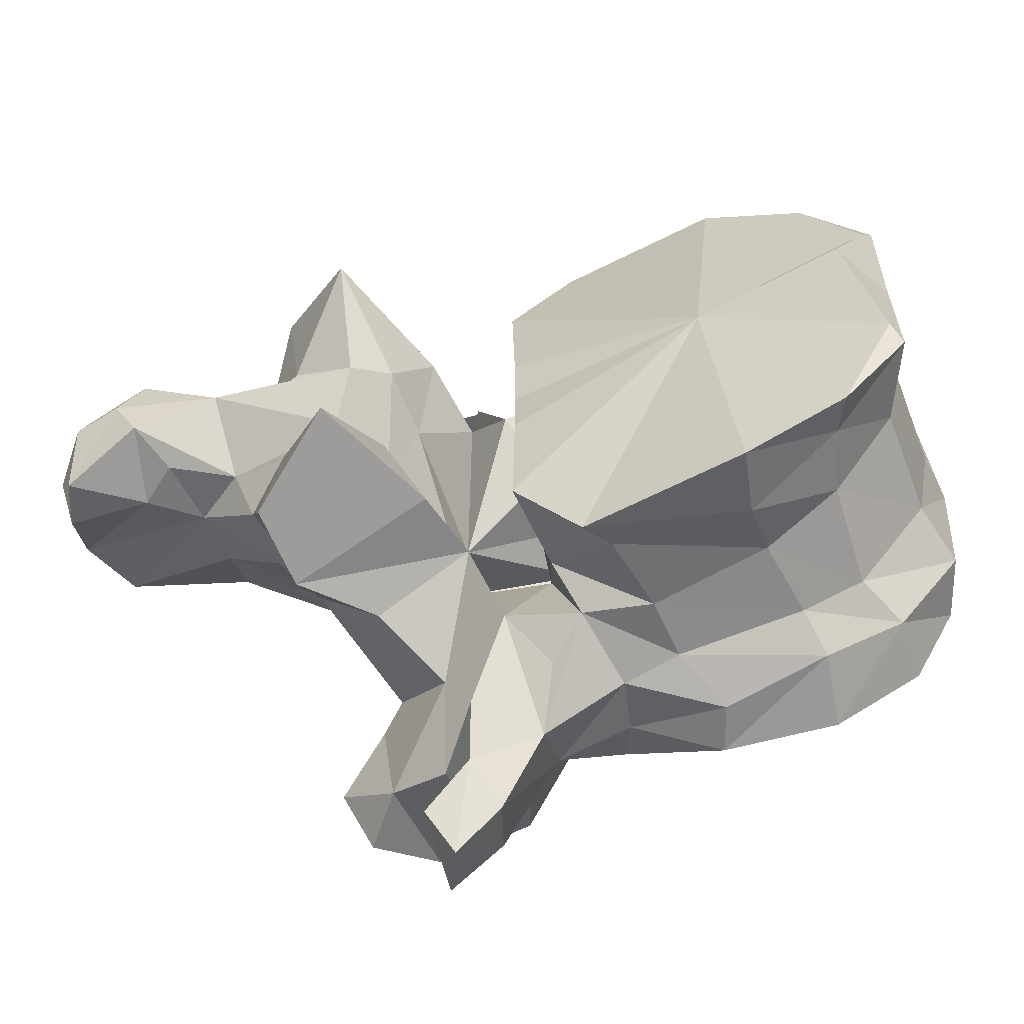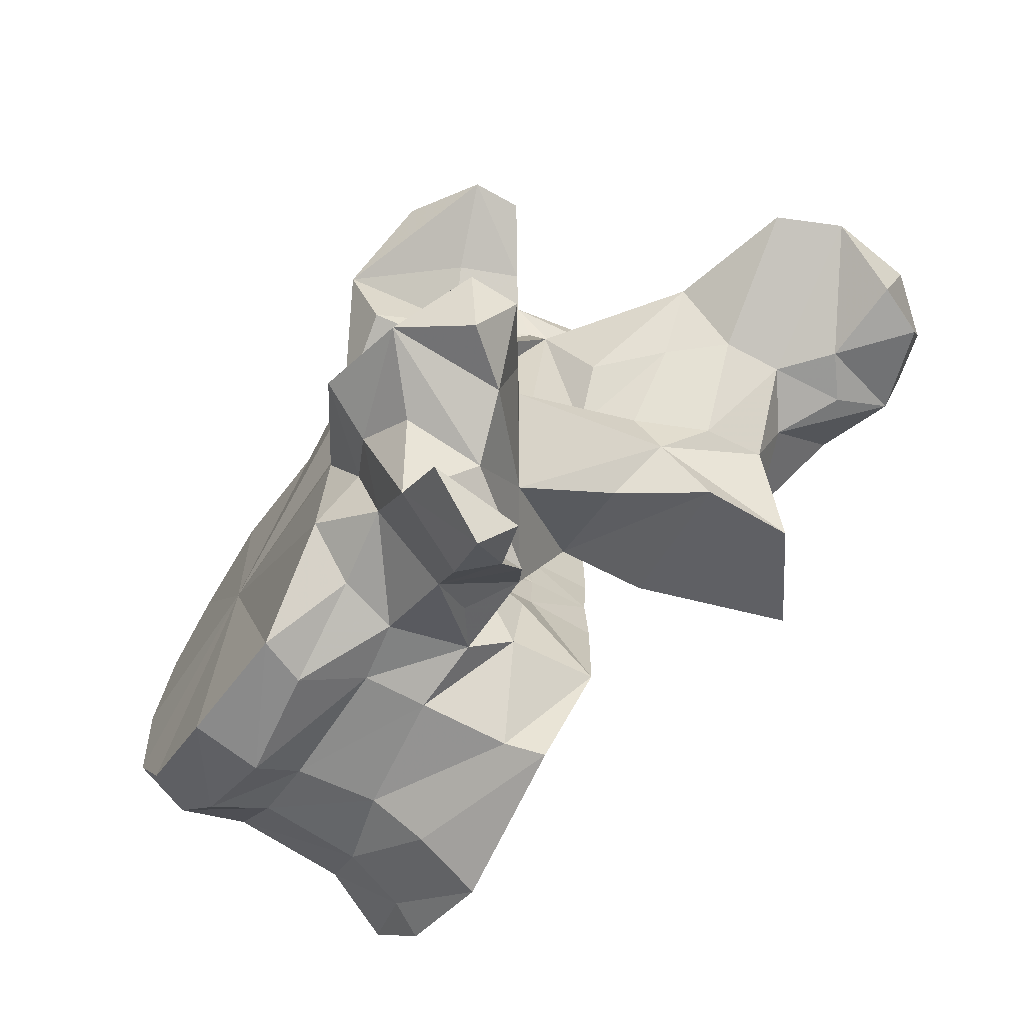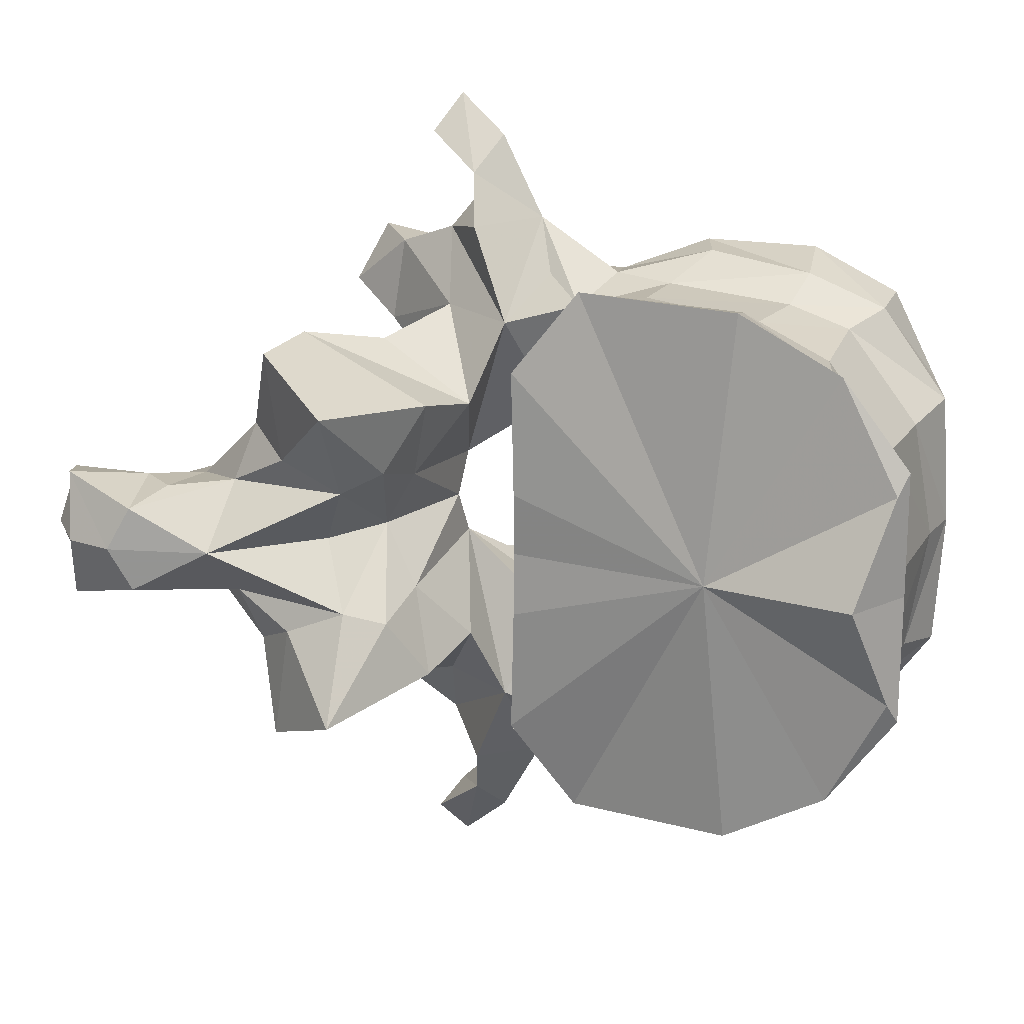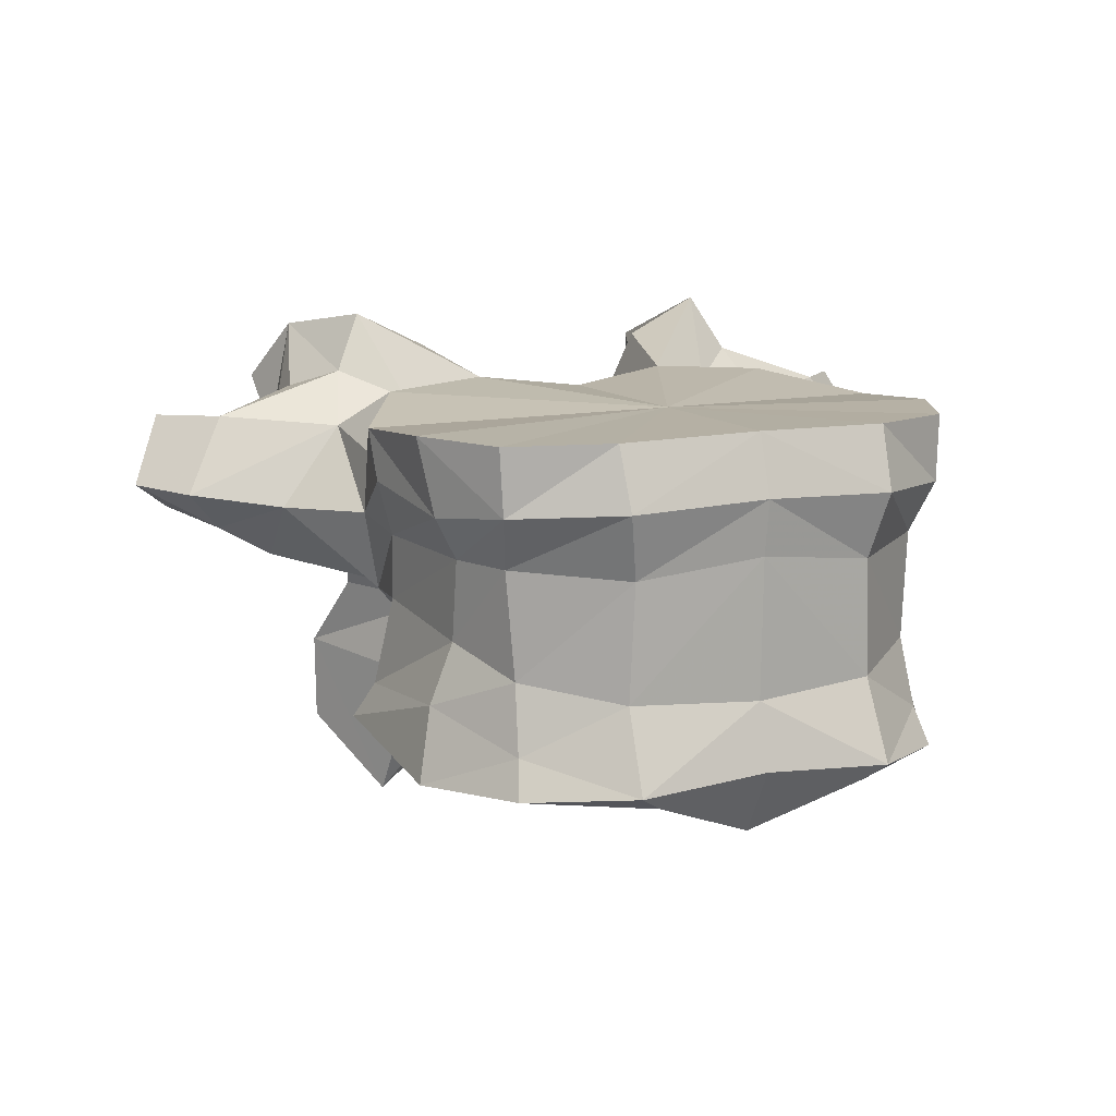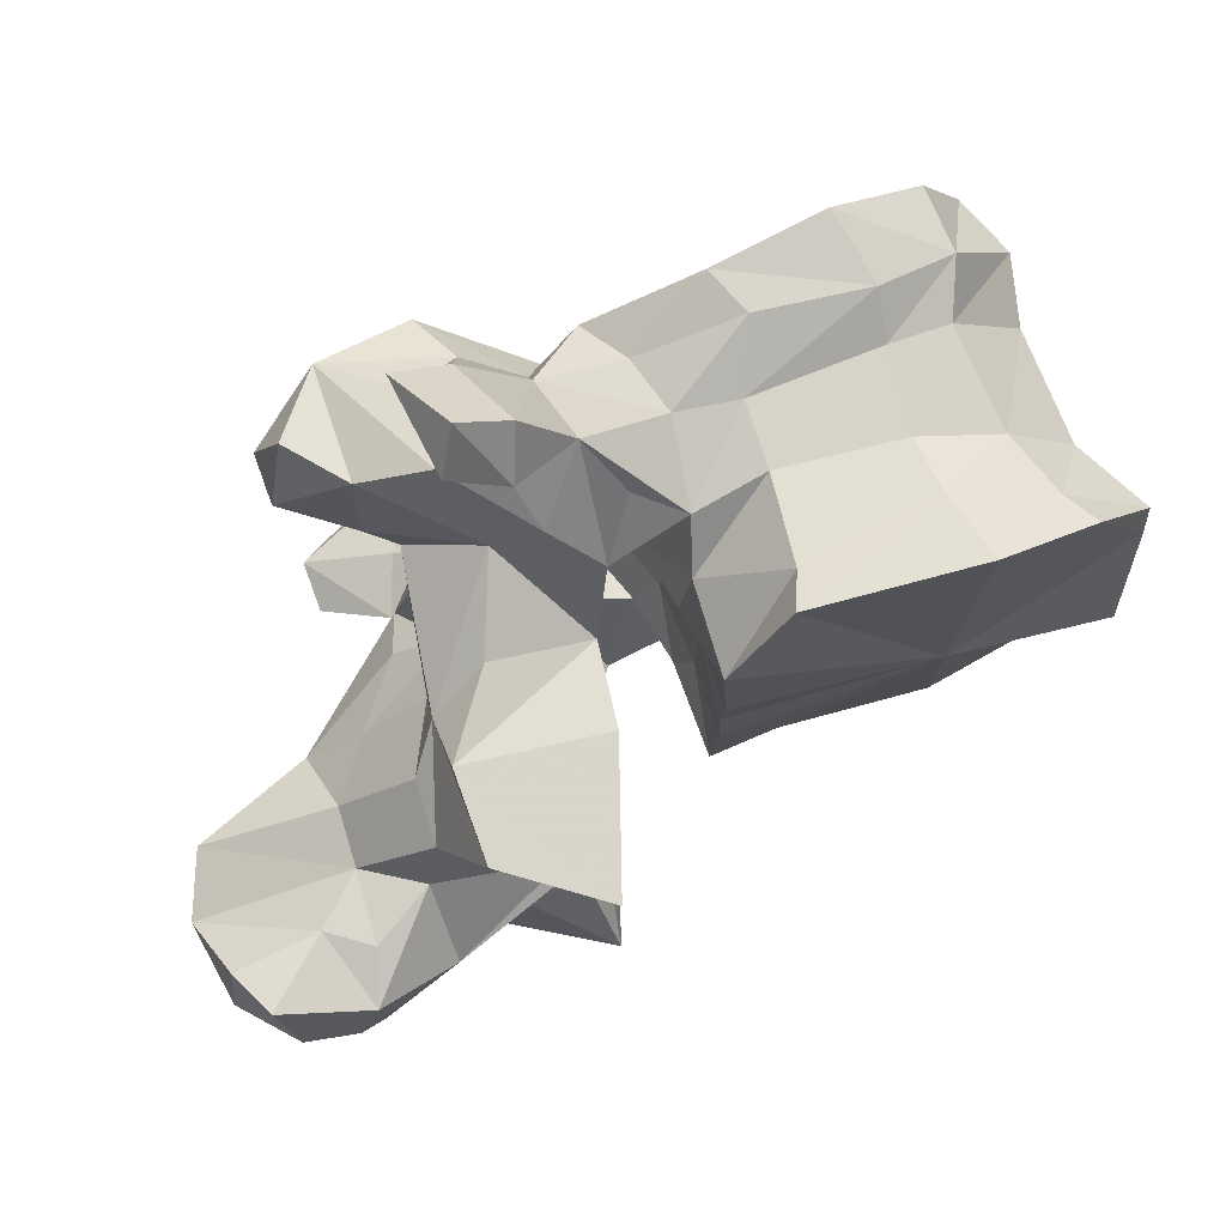
<metadata>
{"format":"obj","ext":"obj","renderer":"f3d","projection":"perspective","resolution":1024,"background":"white","views":[{"elev":-59.8,"azim":19.5,"up":"+Z"},{"elev":-69.7,"azim":-123.6,"up":"+Z"},{"elev":18.4,"azim":20.1,"up":"+Z"},{"elev":11.9,"azim":64.7,"up":"+Y"},{"elev":77.7,"azim":-23.3,"up":"+Z"}]}
</metadata>
<code>
v 0.005778 0.007432 0
v 0.02172 0.008915 -0.009271
v 0.01917 0.005108 0
v 0.01665 0.009246 -0.01897
v 0.007752 0.008847 -0.0237
v -0.01222 0.009779 0
v -0.01212 0.00939 -0.005568
v -0.0125 0.009773 -0.01649
v -0.006859 0.01099 -0.02383
v 0.02172 0.008915 0.009271
v 0.01665 0.009246 0.01897
v 0.007752 0.008847 0.0237
v -0.01212 0.00939 0.005568
v -0.0125 0.009773 0.01649
v -0.006859 0.01099 0.02383
v 0.02246 0.0101 -0.01114
v 0.02235 0.01083 0
v 0.02246 0.0101 0.01114
v 0.0151 0.01235 -0.01832
v 0.006564 0.01501 -0.02228
v -0.01167 0.01549 -0.005208
v -0.01164 0.01533 0
v -0.01167 0.01549 0.005208
v -0.01166 0.01743 -0.01684
v -0.005266 0.0141 -0.02244
v -0.01271 0.01716 -0.009944
v 0.0151 0.01235 0.01832
v 0.006564 0.01501 0.02228
v -0.005266 0.0141 0.02244
v -0.01166 0.01743 0.01684
v -0.01271 0.01716 0.009944
v 0.01944 0.0168 -0.01084
v 0.0209 0.01633 0
v 0.01944 0.0168 0.01084
v 0.01351 0.01806 -0.01786
v 0.006592 0.02009 -0.02026
v -0.01153 0.0227 -0.006689
v -0.01098 0.02275 0
v -0.01153 0.0227 0.006689
v -0.01023 0.02114 -0.02008
v -0.003983 0.02161 -0.02124
v -0.01358 0.0233 -0.01026
v 0.01351 0.01806 0.01786
v 0.006592 0.02009 0.02026
v -0.003983 0.02161 0.02124
v -0.01023 0.02114 0.02008
v -0.01358 0.0233 0.01026
v 0.01967 0.02668 -0.01046
v 0.02123 0.02804 0
v 0.01967 0.02668 0.01046
v 0.01318 0.02709 -0.01855
v 0.007734 0.02706 -0.02035
v -0.01348 0.02992 -0.006911
v -0.01566 0.03036 -0.01073
v -0.01267 0.03006 0
v -0.01348 0.02992 0.006911
v -0.01566 0.03036 0.01073
v -0.008762 0.02814 -0.02181
v -0.00349 0.02715 -0.02139
v -0.01382 0.02384 -0.02219
v -0.017 0.02041 -0.01809
v -0.01599 0.02772 -0.02654
v -0.02267 0.02575 -0.003911
v 0.01318 0.02709 0.01855
v 0.007734 0.02706 0.02035
v -0.00349 0.02715 0.02139
v -0.008762 0.02814 0.02181
v -0.017 0.02041 0.01809
v -0.01382 0.02384 0.02219
v -0.01599 0.02772 0.02654
v -0.02267 0.02575 0.003911
v 0.02118 0.03221 -0.01157
v 0.02187 0.0327 0
v 0.02118 0.03221 0.01157
v 0.0154 0.03157 -0.01964
v 0.00858 0.03074 -0.0225
v -0.01396 0.03837 -0.008823
v -0.01482 0.03633 -0.01152
v -0.01214 0.03734 0
v -0.01396 0.03837 0.008823
v -0.01482 0.03633 0.01152
v -0.009813 0.03322 -0.02107
v -0.000977 0.03224 -0.0236
v -0.01679 0.03446 -0.02112
v -0.02423 0.02519 -0.0182
v -0.02589 0.03019 -0.0245
v -0.02078 0.02267 -0.02621
v -0.01924 0.0172 -0.01114
v -0.02177 0.02524 -0.03067
v -0.02011 0.02867 -0.03374
v -0.02287 0.01274 -0.005388
v -0.02302 0.02409 0
v -0.03202 0.02747 0
v -0.02467 0.03283 -0.008145
v 0.0154 0.03157 0.01964
v 0.00858 0.03074 0.0225
v -0.000977 0.03224 0.0236
v -0.009813 0.03322 0.02107
v -0.01679 0.03446 0.02112
v -0.02589 0.03019 0.0245
v -0.02423 0.02519 0.0182
v -0.02078 0.02267 0.02621
v -0.01924 0.0172 0.01114
v -0.02011 0.02867 0.03374
v -0.02177 0.02524 0.03067
v -0.02287 0.01274 0.005388
v -0.02467 0.03283 0.008145
v 0.01935 0.0375 -0.01178
v 0.02027 0.0378 0
v 0.01935 0.0375 0.01178
v 0.01527 0.03718 -0.01991
v 0.007549 0.03718 -0.02359
v -0.002455 0.0364 -0.02374
v -0.01644 0.03658 -0.01491
v -0.02271 0.04345 -0.01693
v -0.02266 0.04031 -0.01063
v 0.004814 0.03761 0
v -0.01185 0.03786 -0.01811
v -0.02271 0.04345 0.01693
v -0.01644 0.03658 0.01491
v -0.02266 0.04031 0.01063
v -0.01185 0.03786 0.01811
v -0.02224 0.0351 -0.03011
v -0.02094 0.03868 -0.01947
v -0.02775 0.01779 -0.01639
v -0.03268 0.0161 -0.01338
v -0.03157 0.03209 -0.02235
v -0.03218 0.03064 -0.01501
v -0.02988 0.02895 -0.01342
v -0.03078 0.04197 -0.02062
v -0.02533 0.037 -0.02253
v -0.02058 0.01006 -0.01269
v -0.03279 0.01143 -0.01806
v -0.02624 0.02667 -0.03404
v -0.02431 0.02917 -0.03733
v -0.02687 0.0349 -0.03452
v -0.02338 0.006829 -0.007075
v -0.02618 0.01401 0
v -0.03345 0.02341 -0.005224
v -0.04258 0.01963 0
v -0.02926 0.02207 -0.008771
v -0.02891 0.02707 -0.011
v -0.03345 0.02341 0.005224
v -0.02926 0.02207 0.008771
v -0.02891 0.02707 0.011
v -0.02582 0.03346 -0.012
v 0.01527 0.03718 0.01991
v 0.007549 0.03718 0.02359
v -0.002455 0.0364 0.02374
v -0.02224 0.0351 0.03011
v -0.02094 0.03868 0.01947
v -0.03078 0.04197 0.02062
v -0.03157 0.03209 0.02235
v -0.02533 0.037 0.02253
v -0.03268 0.0161 0.01338
v -0.02775 0.01779 0.01639
v -0.03218 0.03064 0.01501
v -0.02988 0.02895 0.01342
v -0.02058 0.01006 0.01269
v -0.03279 0.01143 0.01806
v -0.02431 0.02917 0.03733
v -0.02624 0.02667 0.03404
v -0.02687 0.0349 0.03452
v -0.02338 0.006829 0.007075
v -0.02582 0.03346 0.012
v -0.03714 0.0385 -0.01728
v -0.03 0.03567 -0.01473
v -0.03714 0.0385 0.01728
v -0.03 0.03567 0.01473
v -0.03607 0.007757 -0.01028
v -0.03553 0.01293 -0.01086
v -0.03321 0.003856 -0.01781
v -0.03237 0.01847 -0.009358
v -0.03524 0.03676 -0.02286
v -0.03738 0.03417 -0.01775
v -0.02549 -0.001924 -0.0141
v -0.02644 0.004291 -0.00562
v -0.02943 0.008109 0
v -0.02644 0.004291 0.00562
v -0.03796 0.01867 -0.004411
v -0.04162 0.01443 -0.004293
v -0.05278 0.01657 0
v -0.03796 0.01867 0.004411
v -0.04162 0.01443 0.004293
v -0.03237 0.01847 0.009358
v -0.03524 0.03676 0.02286
v -0.03738 0.03417 0.01775
v -0.03553 0.01293 0.01086
v -0.03607 0.007757 0.01028
v -0.03321 0.003856 0.01781
v -0.02549 -0.001924 0.0141
v -0.04215 0.009524 -0.004482
v -0.03207 0.004489 -0.008077
v -0.03757 0.006157 -0.005259
v -0.03777 0.000514 0
v -0.03207 0.004489 0.008077
v -0.03757 0.006157 0.005259
v -0.05532 0.01133 0
v -0.04215 0.009524 0.004482
v -0.04626 0.006175 -0.004884
v -0.04292 0.003455 -0.004902
v -0.04462 -0.000808 -0.003805
v -0.04664 -0.001481 0
v -0.04462 -0.000808 0.003805
v -0.04292 0.003455 0.004902
v -0.05357 0.005857 -0.004946
v -0.05463 0.004256 0
v -0.05357 0.005857 0.004946
v -0.04626 0.006175 0.004884
v -0.0519 0.001762 -0.005763
v -0.05095 -0.000391 0
v -0.0519 0.001762 0.005763
f 1 2 3
f 1 4 2
f 1 5 4
f 1 6 7
f 7 8 1
f 1 8 9
f 9 5 1
f 3 10 1
f 10 11 1
f 11 12 1
f 13 6 1
f 1 14 13
f 15 14 1
f 1 12 15
f 3 2 16
f 16 2 4
f 17 3 16
f 18 10 3
f 18 3 17
f 19 16 4
f 19 4 5
f 20 19 5
f 20 5 9
f 21 7 6
f 22 21 6
f 6 13 23
f 6 23 22
f 7 21 8
f 8 24 25
f 9 8 25
f 26 24 8
f 21 26 8
f 25 20 9
f 11 10 18
f 11 18 27
f 12 11 27
f 12 27 28
f 15 12 28
f 14 23 13
f 29 30 14
f 29 14 15
f 14 30 31
f 14 31 23
f 15 28 29
f 16 32 33
f 17 16 33
f 32 16 19
f 33 18 17
f 33 34 18
f 27 18 34
f 35 32 19
f 35 19 20
f 36 35 20
f 36 20 25
f 21 22 37
f 26 21 37
f 38 37 22
f 22 39 38
f 39 22 23
f 39 23 31
f 24 40 41
f 25 24 41
f 42 24 26
f 42 40 24
f 41 36 25
f 42 26 37
f 27 34 43
f 28 27 43
f 28 43 44
f 29 28 44
f 29 44 45
f 45 30 29
f 45 46 30
f 31 30 47
f 30 46 47
f 39 31 47
f 32 48 49
f 33 32 49
f 48 32 35
f 49 34 33
f 49 50 34
f 43 34 50
f 51 48 35
f 51 35 36
f 52 51 36
f 52 36 41
f 53 37 38
f 53 54 37
f 54 42 37
f 55 53 38
f 38 39 56
f 38 56 55
f 39 57 56
f 39 47 57
f 40 58 59
f 41 40 59
f 60 40 61
f 40 60 62
f 58 40 62
f 42 61 40
f 59 52 41
f 42 63 61
f 63 42 54
f 43 50 64
f 44 43 64
f 44 64 65
f 45 44 65
f 45 65 66
f 66 46 45
f 66 67 46
f 68 46 69
f 70 69 46
f 70 46 67
f 46 68 47
f 68 71 47
f 57 47 71
f 48 72 73
f 49 48 73
f 72 48 51
f 73 50 49
f 73 74 50
f 64 50 74
f 75 72 51
f 75 51 52
f 76 75 52
f 76 52 59
f 77 53 55
f 78 54 53
f 77 78 53
f 54 78 63
f 79 77 55
f 55 56 80
f 55 80 79
f 56 57 81
f 56 81 80
f 71 81 57
f 58 82 83
f 59 58 83
f 58 62 84
f 82 58 84
f 83 76 59
f 62 60 61
f 61 85 86
f 87 61 86
f 87 62 61
f 88 85 61
f 63 88 61
f 89 90 62
f 87 89 62
f 62 90 84
f 91 63 92
f 93 92 63
f 94 93 63
f 63 91 88
f 78 94 63
f 64 74 95
f 65 64 95
f 65 95 96
f 66 65 96
f 66 96 97
f 97 67 66
f 97 98 67
f 99 70 67
f 99 67 98
f 100 101 68
f 100 68 102
f 68 69 70
f 68 70 102
f 68 101 103
f 68 103 71
f 70 104 105
f 70 105 102
f 99 104 70
f 92 71 106
f 71 92 93
f 71 93 107
f 103 106 71
f 71 107 81
f 72 108 109
f 73 72 109
f 108 72 75
f 109 74 73
f 109 110 74
f 95 74 110
f 111 108 75
f 75 76 112
f 111 75 112
f 76 83 113
f 112 76 113
f 77 114 115
f 115 116 77
f 116 94 77
f 78 77 94
f 117 77 79
f 117 118 77
f 77 118 114
f 79 80 117
f 119 120 80
f 80 121 119
f 80 107 121
f 107 80 81
f 80 122 117
f 120 122 80
f 83 82 113
f 82 84 118
f 82 118 113
f 84 114 118
f 90 123 84
f 124 84 123
f 114 84 124
f 85 125 126
f 86 85 127
f 85 128 127
f 88 125 85
f 126 129 85
f 129 128 85
f 86 127 130
f 123 87 86
f 123 86 131
f 131 86 130
f 123 89 87
f 132 88 91
f 88 132 133
f 125 88 133
f 89 134 135
f 90 89 135
f 89 136 134
f 123 136 89
f 90 135 123
f 137 91 138
f 138 91 92
f 137 132 91
f 92 106 138
f 93 139 140
f 141 139 93
f 142 141 93
f 93 94 142
f 140 143 93
f 93 143 144
f 93 144 145
f 145 107 93
f 94 146 142
f 116 146 94
f 95 110 147
f 148 96 95
f 148 95 147
f 149 97 96
f 149 96 148
f 149 98 97
f 122 99 98
f 149 122 98
f 122 120 99
f 99 150 104
f 150 99 151
f 151 99 120
f 152 153 100
f 153 101 100
f 100 102 150
f 154 100 150
f 152 100 154
f 155 156 101
f 153 157 101
f 101 156 103
f 101 158 155
f 101 157 158
f 102 105 150
f 106 103 159
f 160 159 103
f 160 103 156
f 150 161 104
f 161 105 104
f 161 162 105
f 162 163 105
f 105 163 150
f 138 106 164
f 106 159 164
f 145 165 107
f 107 165 121
f 117 108 111
f 117 109 108
f 110 109 117
f 147 110 117
f 117 111 112
f 117 112 113
f 117 113 118
f 124 115 114
f 115 124 130
f 115 130 166
f 167 115 166
f 167 146 115
f 116 115 146
f 148 147 117
f 149 148 117
f 122 149 117
f 120 119 151
f 152 151 119
f 168 152 119
f 168 119 169
f 119 165 169
f 165 119 121
f 135 136 123
f 131 124 123
f 124 131 130
f 126 125 133
f 170 171 126
f 172 170 126
f 133 172 126
f 173 126 171
f 126 173 129
f 127 174 130
f 175 174 127
f 175 127 128
f 166 175 128
f 167 166 128
f 128 129 146
f 167 128 146
f 146 129 142
f 141 129 173
f 142 129 141
f 166 130 174
f 132 176 133
f 137 176 132
f 176 172 133
f 134 136 135
f 177 137 138
f 177 176 137
f 178 177 138
f 138 164 179
f 138 179 178
f 140 139 180
f 139 141 180
f 181 182 140
f 180 181 140
f 183 143 140
f 140 182 184
f 140 184 183
f 141 173 180
f 183 144 143
f 183 185 144
f 185 158 144
f 144 158 145
f 145 158 165
f 150 163 161
f 150 151 154
f 152 154 151
f 152 186 153
f 186 152 168
f 153 186 187
f 157 153 187
f 160 156 155
f 155 188 189
f 155 189 190
f 155 190 160
f 188 155 185
f 158 185 155
f 157 187 168
f 157 168 169
f 165 158 157
f 165 157 169
f 160 191 159
f 159 191 164
f 160 190 191
f 161 163 162
f 164 191 179
f 175 166 174
f 186 168 187
f 171 170 192
f 170 193 194
f 192 170 194
f 170 172 193
f 173 171 181
f 181 171 192
f 172 176 193
f 180 173 181
f 193 176 177
f 194 193 177
f 195 194 177
f 195 177 178
f 178 179 195
f 179 191 196
f 179 196 197
f 179 197 195
f 181 192 182
f 192 198 182
f 182 198 199
f 182 199 184
f 184 185 183
f 184 188 185
f 199 188 184
f 199 189 188
f 197 196 189
f 197 189 199
f 196 190 189
f 196 191 190
f 192 200 198
f 192 194 201
f 200 192 201
f 194 195 202
f 201 194 202
f 203 202 195
f 195 204 203
f 204 195 197
f 205 197 199
f 204 197 205
f 200 206 198
f 198 206 207
f 198 208 209
f 198 209 199
f 207 208 198
f 205 199 209
f 200 201 202
f 210 200 202
f 200 210 206
f 210 202 203
f 211 210 203
f 203 204 212
f 203 212 211
f 204 205 209
f 204 209 212
f 206 210 211
f 207 206 211
f 211 208 207
f 211 212 208
f 208 212 209

</code>
